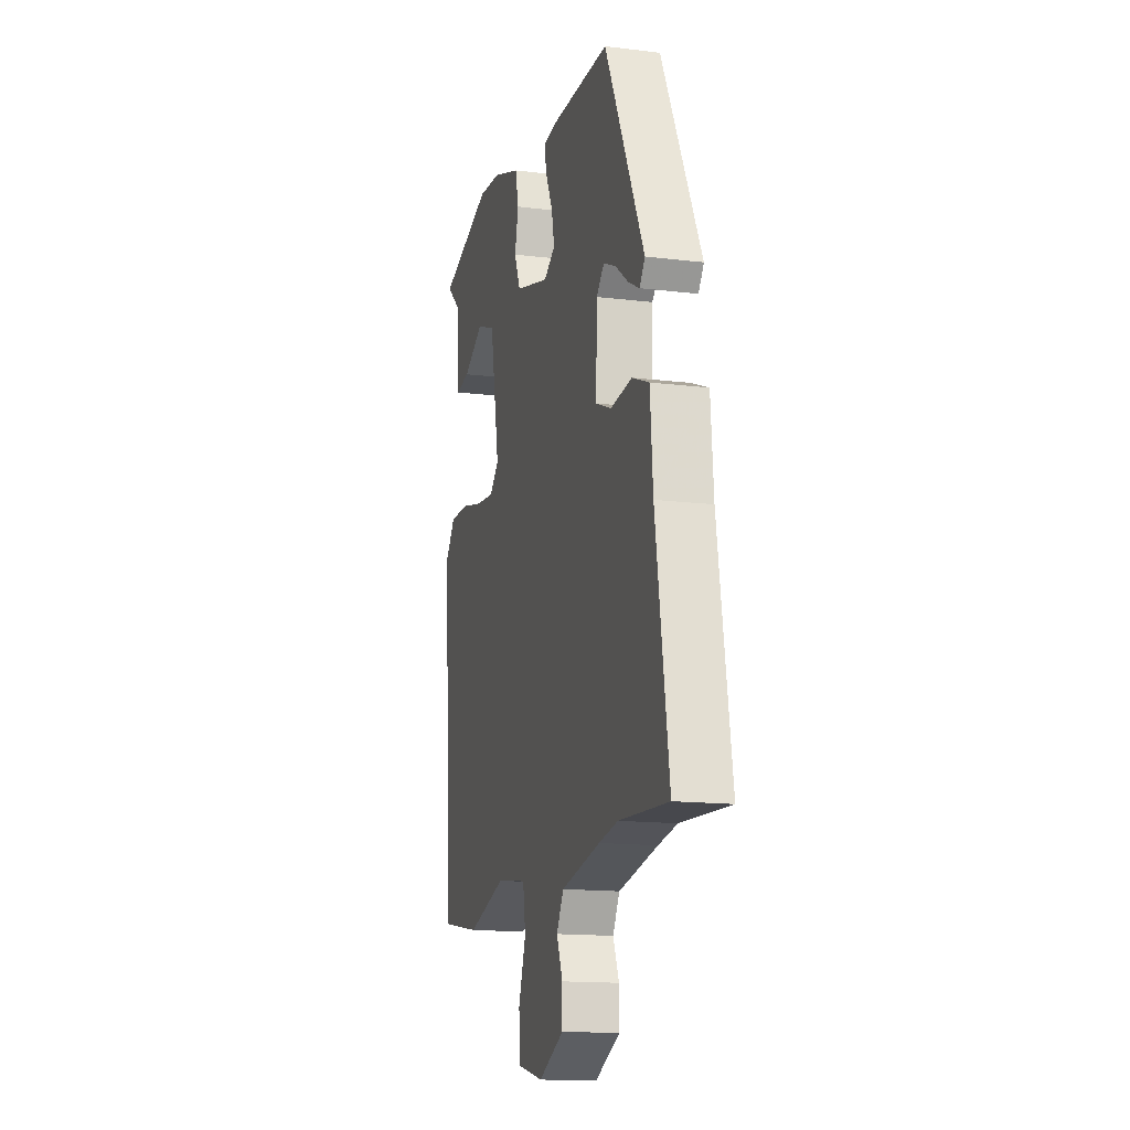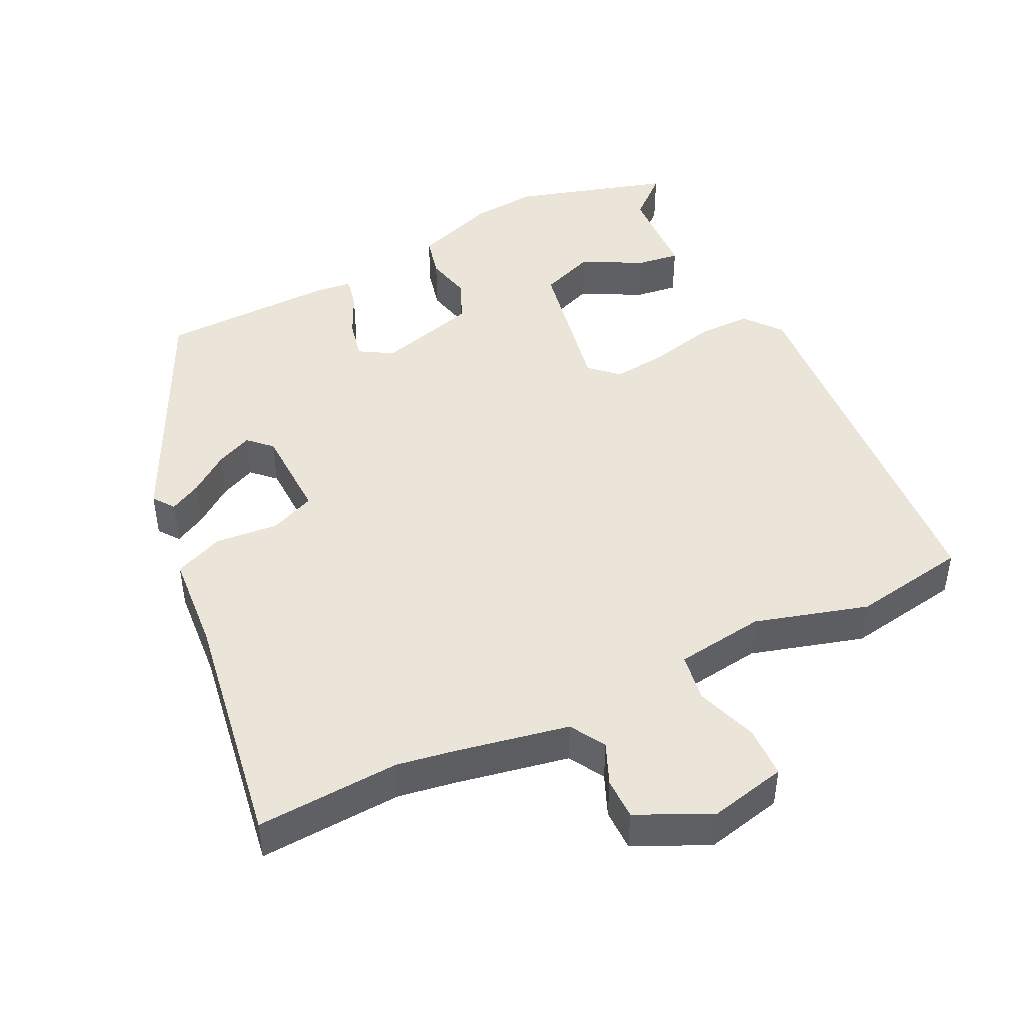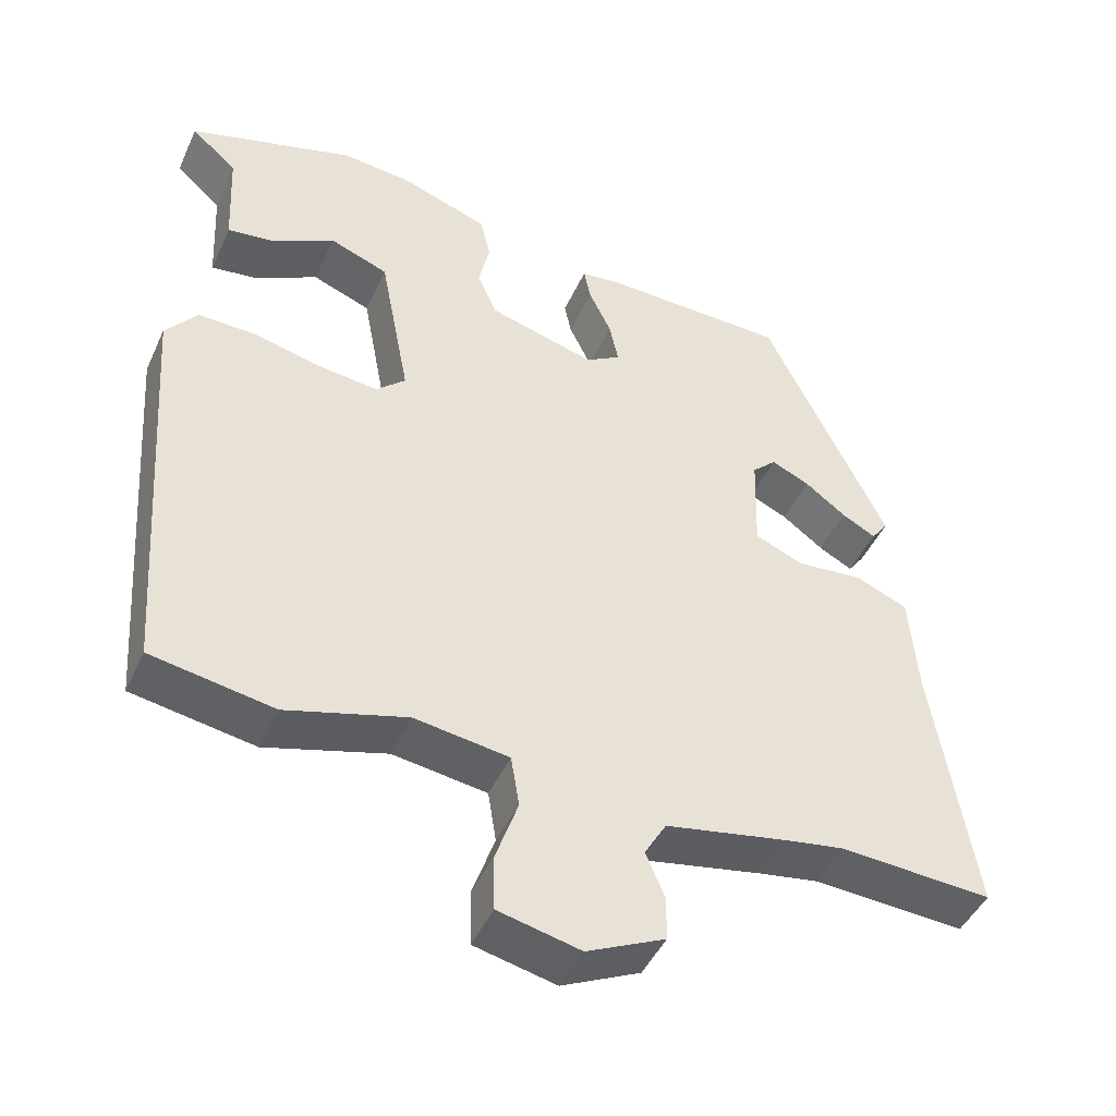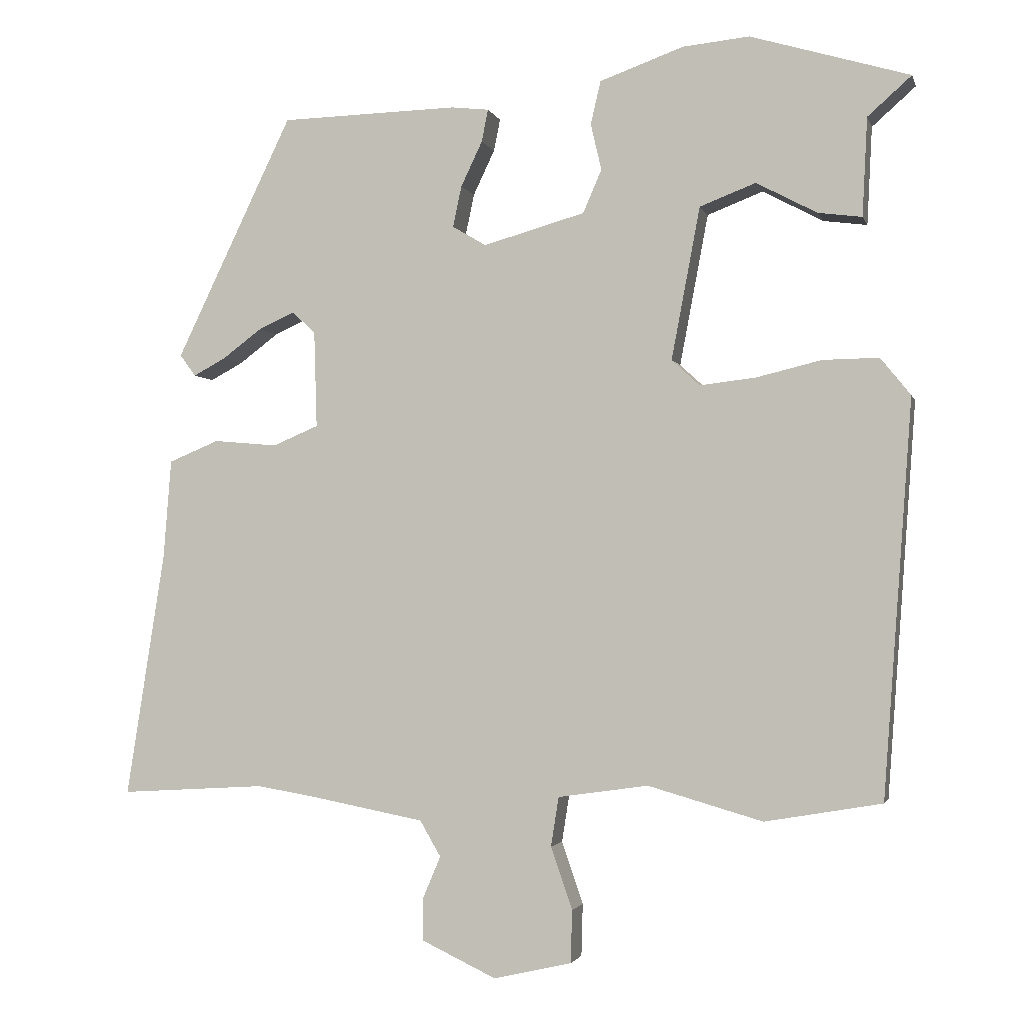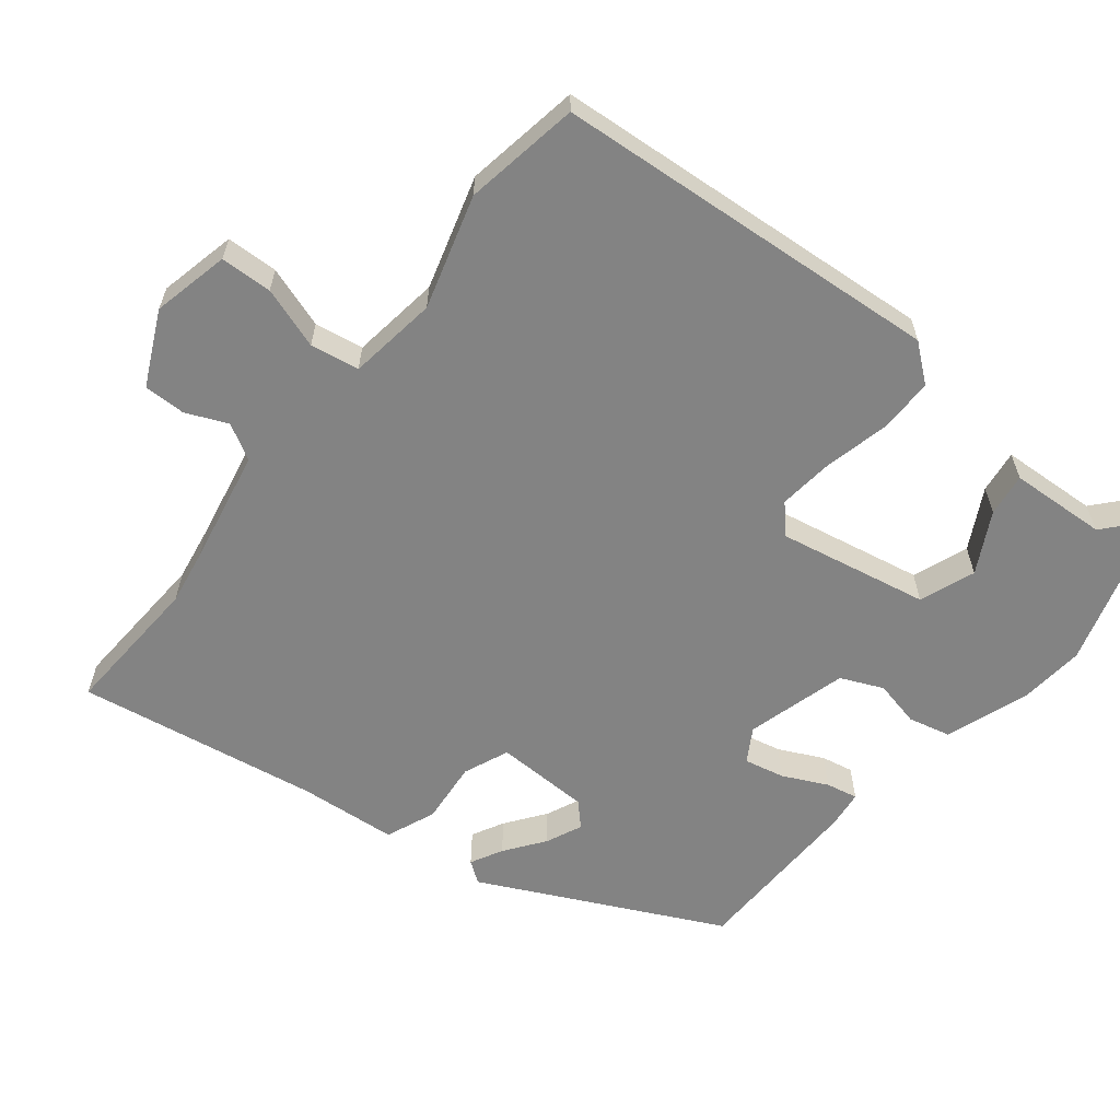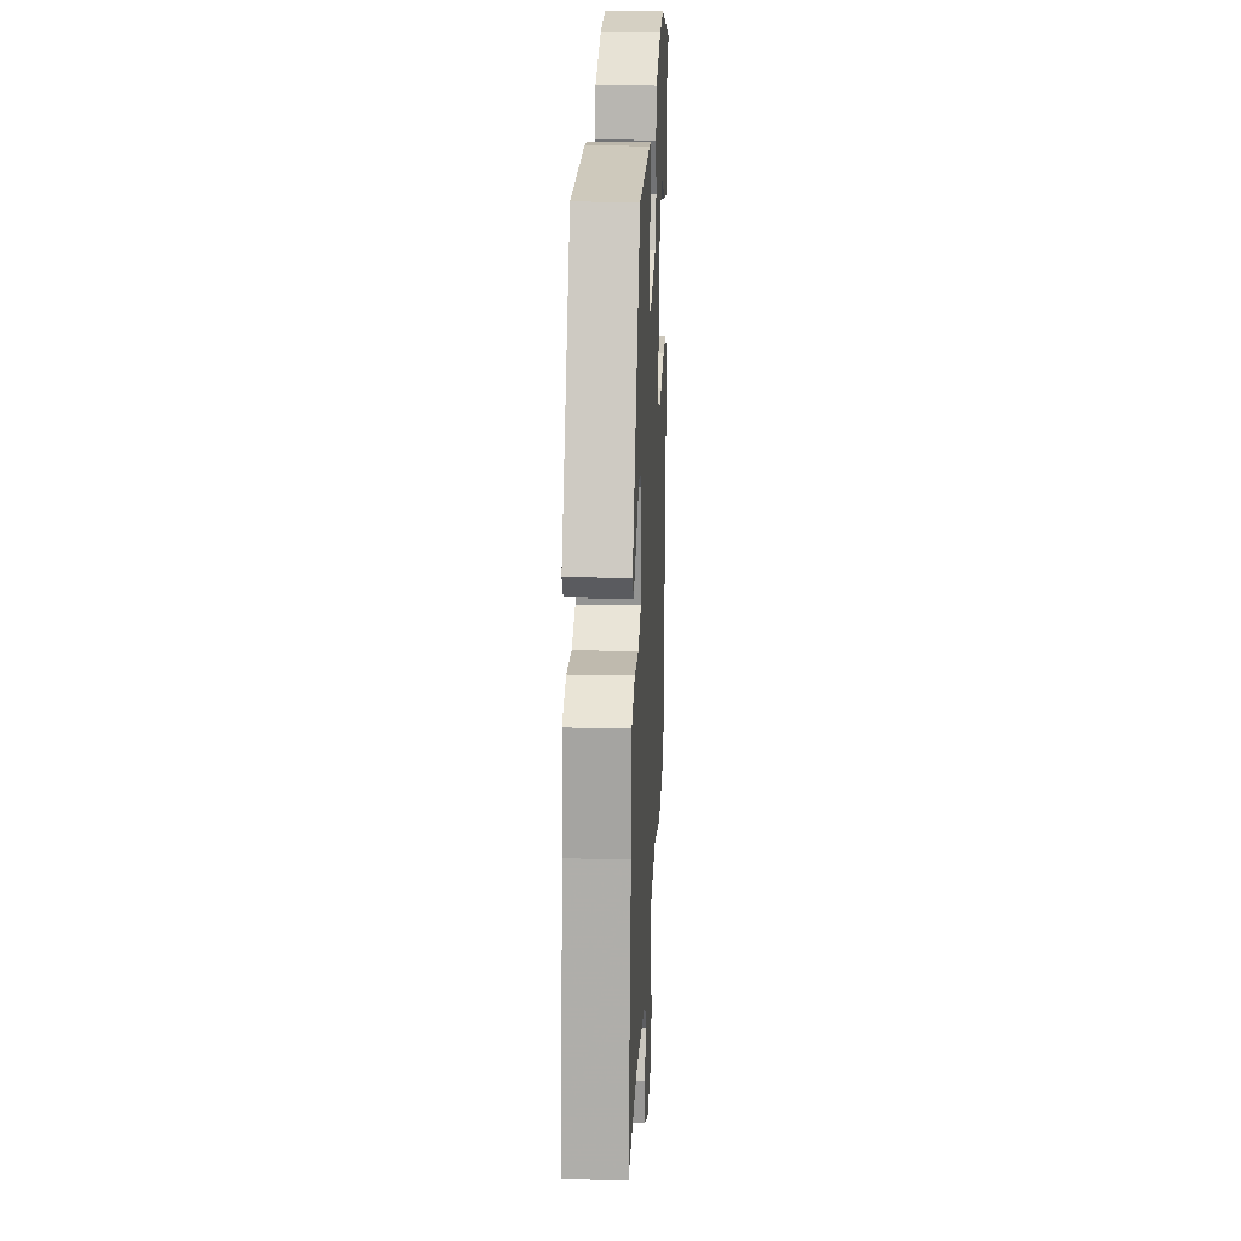
<metadata>
{"format":"obj","ext":"obj","renderer":"f3d","projection":"perspective","resolution":1024,"background":"white","views":[{"elev":-15.0,"azim":75.3,"up":"+Z"},{"elev":45.5,"azim":154.0,"up":"+Y"},{"elev":-45.6,"azim":-23.6,"up":"+Z"},{"elev":-2.3,"azim":-166.1,"up":"+Z"},{"elev":-61.0,"azim":-128.4,"up":"+Y"},{"elev":20.9,"azim":92.7,"up":"+Z"}]}
</metadata>
<code>
v -0.546 0.07 0.486
v -0.324 0.07 0.552
v -0.231 0.07 0.543
v -0.114 0.07 0.501
v -0.1 0.07 0.441
v -0.115 0.07 0.376
v -0.089 0.07 0.316
v 0.053 0.07 0.276
v 0.1 0.07 0.304
v 0.088 0.07 0.361
v 0.058 0.07 0.424
v 0.049 0.07 0.469
v 0.102 0.07 0.475
v 0.349 0.07 0.469
v 0.512 0.07 0.131
v 0.49 0.07 0.101
v 0.445 0.07 0.125
v 0.39 0.07 0.166
v 0.339 0.07 0.189
v 0.307 0.07 0.158
v 0.303 0.07 0.024
v 0.367 0.07 -0.003
v 0.456 0.07 0.005
v 0.526 0.07 -0.024
v 0.537 0.07 -0.163
v 0.591 0.07 -0.505
v 0.388 0.07 -0.493
v 0.309 0.07 -0.506
v 0.147 0.07 -0.537
v 0.118 0.07 -0.587
v 0.143 0.07 -0.646
v 0.143 0.07 -0.705
v 0.039 0.07 -0.754
v -0.07 0.07 -0.729
v -0.072 0.07 -0.656
v -0.042 0.07 -0.569
v -0.053 0.07 -0.5
v -0.179 0.07 -0.482
v -0.339 0.07 -0.528
v -0.502 0.07 -0.5
v -0.542 0.07 0.05
v -0.5 0.07 0.102
v -0.422 0.07 0.101
v -0.331 0.07 0.079
v -0.253 0.07 0.07
v -0.214 0.07 0.106
v -0.254 0.07 0.318
v -0.332 0.07 0.348
v -0.417 0.07 0.303
v -0.478 0.07 0.295
v -0.485 0.07 0.432
v -0.546 0 0.486
v -0.324 0 0.552
v -0.231 0 0.543
v -0.114 0 0.501
v -0.1 0 0.441
v -0.115 0 0.376
v -0.089 0 0.316
v 0.053 0 0.276
v 0.1 0 0.304
v 0.088 0 0.361
v 0.058 0 0.424
v 0.049 0 0.469
v 0.102 0 0.475
v 0.349 0 0.469
v 0.512 0 0.131
v 0.49 0 0.101
v 0.445 0 0.125
v 0.39 0 0.166
v 0.339 0 0.189
v 0.307 0 0.158
v 0.303 0 0.024
v 0.367 0 -0.003
v 0.456 0 0.005
v 0.526 0 -0.024
v 0.537 0 -0.163
v 0.591 0 -0.505
v 0.388 0 -0.493
v 0.309 0 -0.506
v 0.147 0 -0.537
v 0.118 0 -0.587
v 0.143 0 -0.646
v 0.143 0 -0.705
v 0.039 0 -0.754
v -0.07 0 -0.729
v -0.072 0 -0.656
v -0.042 0 -0.569
v -0.053 0 -0.5
v -0.179 0 -0.482
v -0.339 0 -0.528
v -0.502 0 -0.5
v -0.542 0 0.05
v -0.5 0 0.102
v -0.422 0 0.101
v -0.331 0 0.079
v -0.253 0 0.07
v -0.214 0 0.106
v -0.254 0 0.318
v -0.332 0 0.348
v -0.417 0 0.303
v -0.478 0 0.295
v -0.485 0 0.432
f 48 49 50 51
f 4 5 6
f 3 4 6
f 2 3 6
f 1 2 6
f 51 1 6
f 48 51 6
f 47 48 6
f 46 47 6 7
f 42 43 44
f 41 42 44
f 40 41 44
f 39 40 44
f 38 39 44
f 37 38 44 45
f 34 35 36
f 33 34 36
f 32 33 36
f 31 32 36
f 30 31 36
f 29 30 36 37
f 37 45 46
f 29 37 46
f 28 29 46
f 25 26 27
f 25 27 28
f 24 25 28
f 23 24 28
f 22 23 28
f 16 17 18
f 15 16 18
f 14 15 18
f 13 14 18
f 12 13 18
f 11 12 18
f 10 11 18 19
f 9 10 19 20
f 28 46 7 8
f 21 22 28
f 21 28 8 9
f 9 20 21
f 102 101 100 99
f 57 56 55
f 57 55 54
f 57 54 53
f 57 53 52
f 57 52 102
f 57 102 99
f 57 99 98
f 58 57 98 97
f 95 94 93
f 95 93 92
f 95 92 91
f 95 91 90
f 95 90 89
f 96 95 89 88
f 87 86 85
f 87 85 84
f 87 84 83
f 87 83 82
f 87 82 81
f 88 87 81 80
f 97 96 88
f 97 88 80
f 97 80 79
f 78 77 76
f 79 78 76
f 79 76 75
f 79 75 74
f 79 74 73
f 69 68 67
f 69 67 66
f 69 66 65
f 69 65 64
f 69 64 63
f 69 63 62
f 70 69 62 61
f 71 70 61 60
f 59 58 97 79
f 79 73 72
f 60 59 79 72
f 72 71 60
f 1 52 53 2
f 2 53 54 3
f 3 54 55 4
f 4 55 56 5
f 5 56 57 6
f 6 57 58 7
f 7 58 59 8
f 8 59 60 9
f 9 60 61 10
f 10 61 62 11
f 11 62 63 12
f 12 63 64 13
f 13 64 65 14
f 14 65 66 15
f 15 66 67 16
f 16 67 68 17
f 17 68 69 18
f 18 69 70 19
f 19 70 71 20
f 20 71 72 21
f 21 72 73 22
f 22 73 74 23
f 23 74 75 24
f 24 75 76 25
f 25 76 77 26
f 26 77 78 27
f 27 78 79 28
f 28 79 80 29
f 29 80 81 30
f 30 81 82 31
f 31 82 83 32
f 32 83 84 33
f 33 84 85 34
f 34 85 86 35
f 35 86 87 36
f 36 87 88 37
f 37 88 89 38
f 38 89 90 39
f 39 90 91 40
f 40 91 92 41
f 41 92 93 42
f 42 93 94 43
f 43 94 95 44
f 44 95 96 45
f 45 96 97 46
f 46 97 98 47
f 47 98 99 48
f 48 99 100 49
f 49 100 101 50
f 50 101 102 51
f 51 102 52 1

</code>
